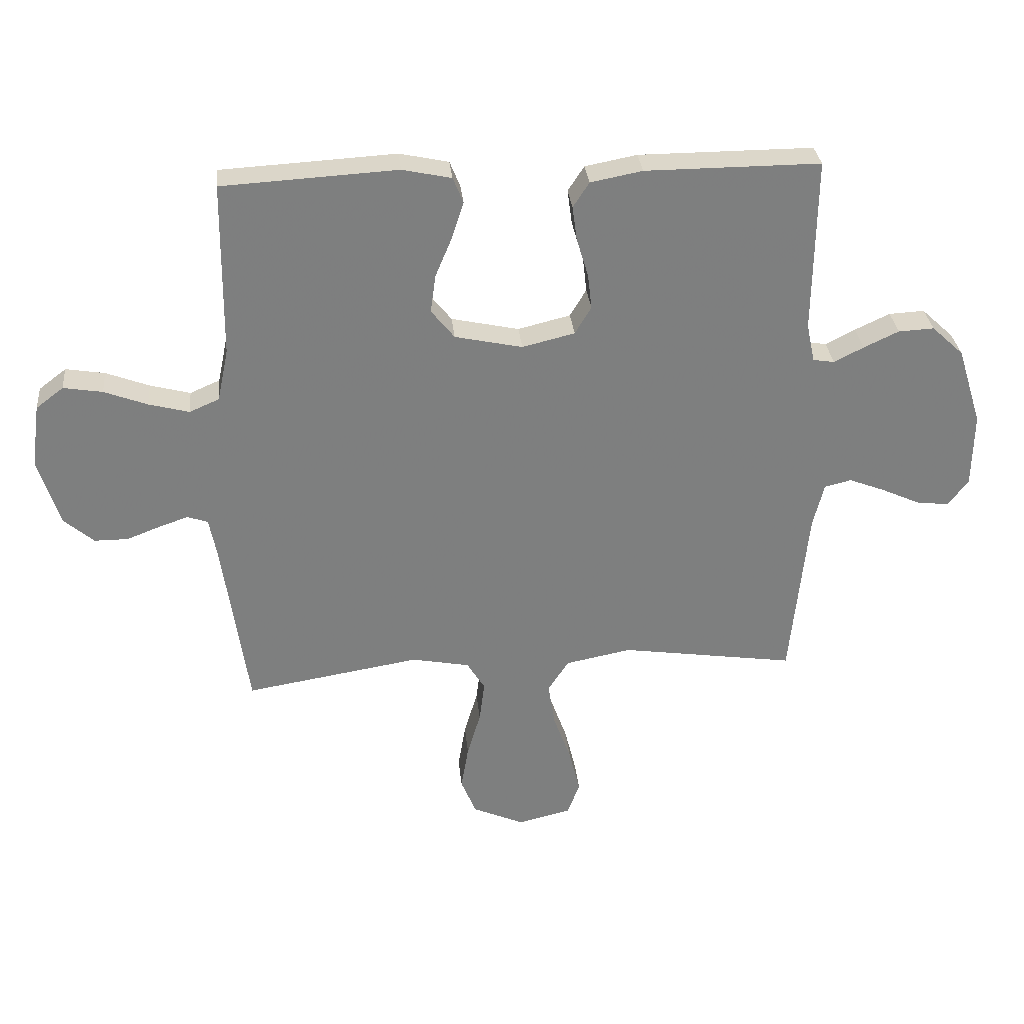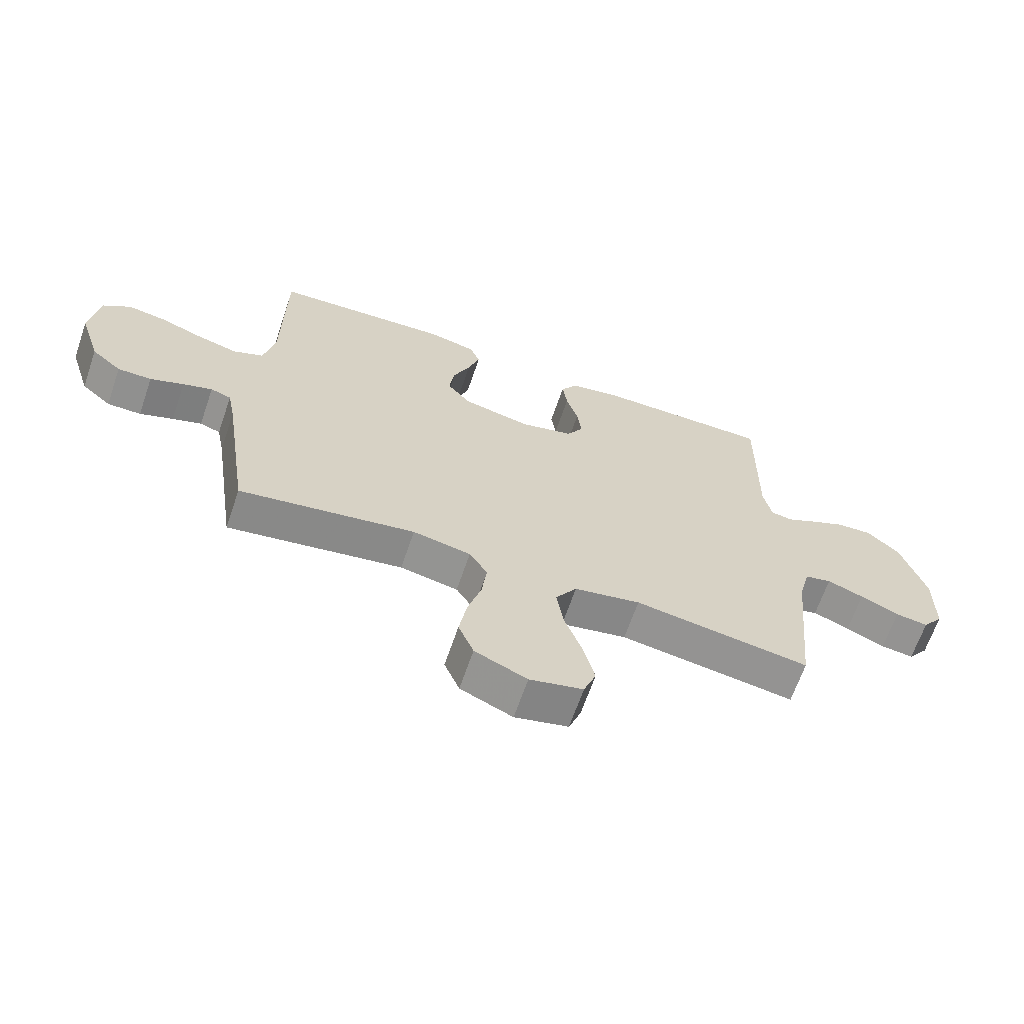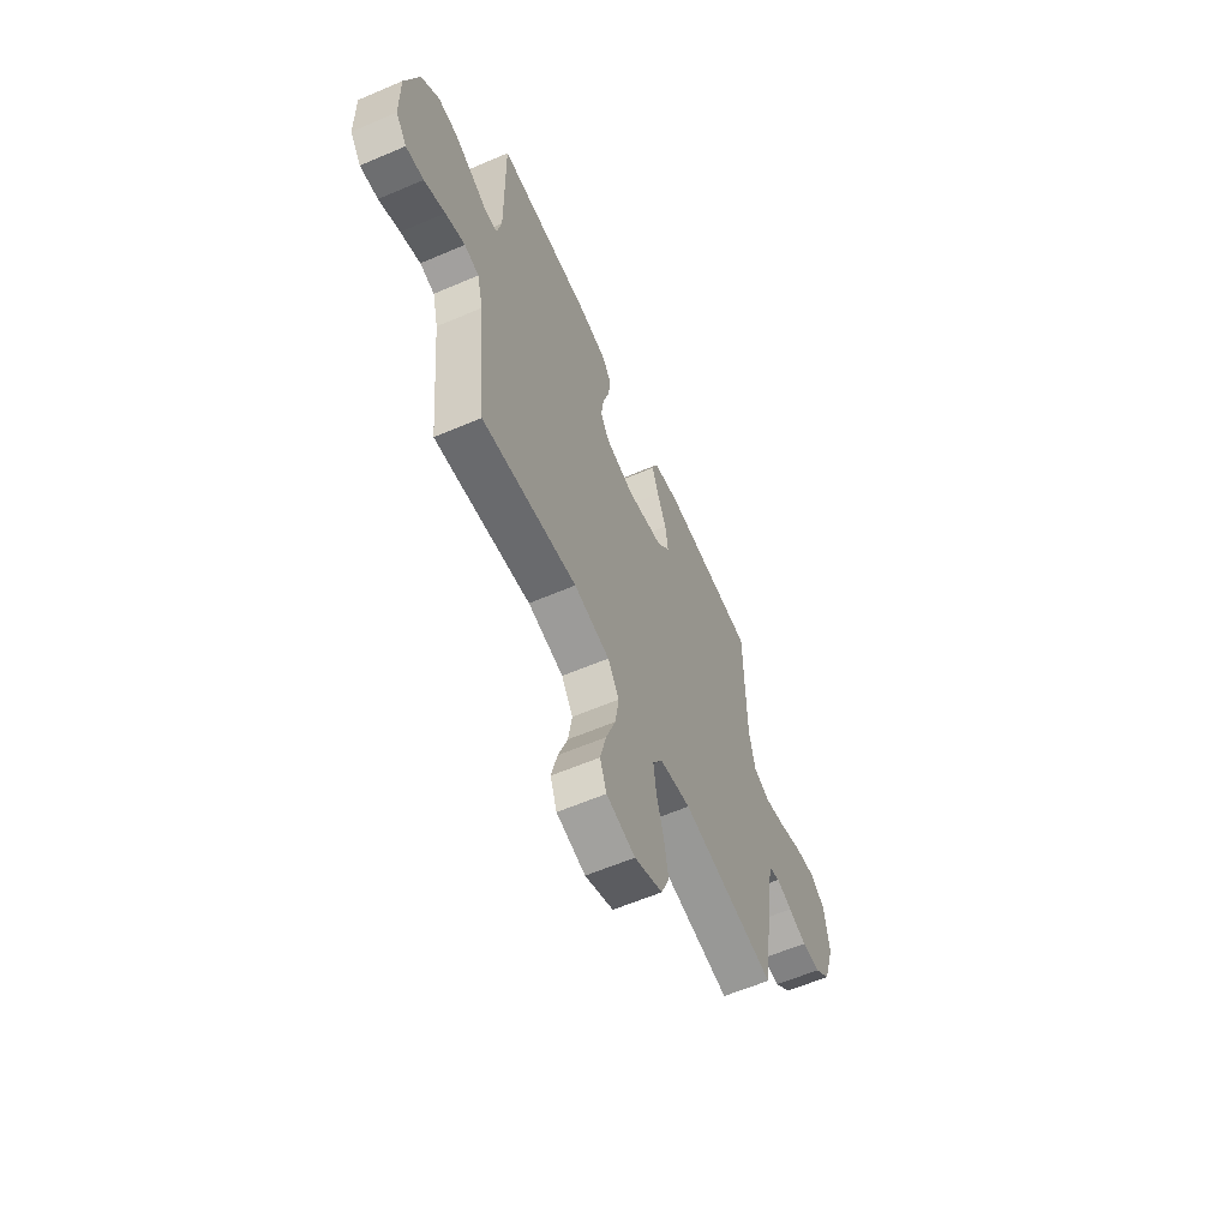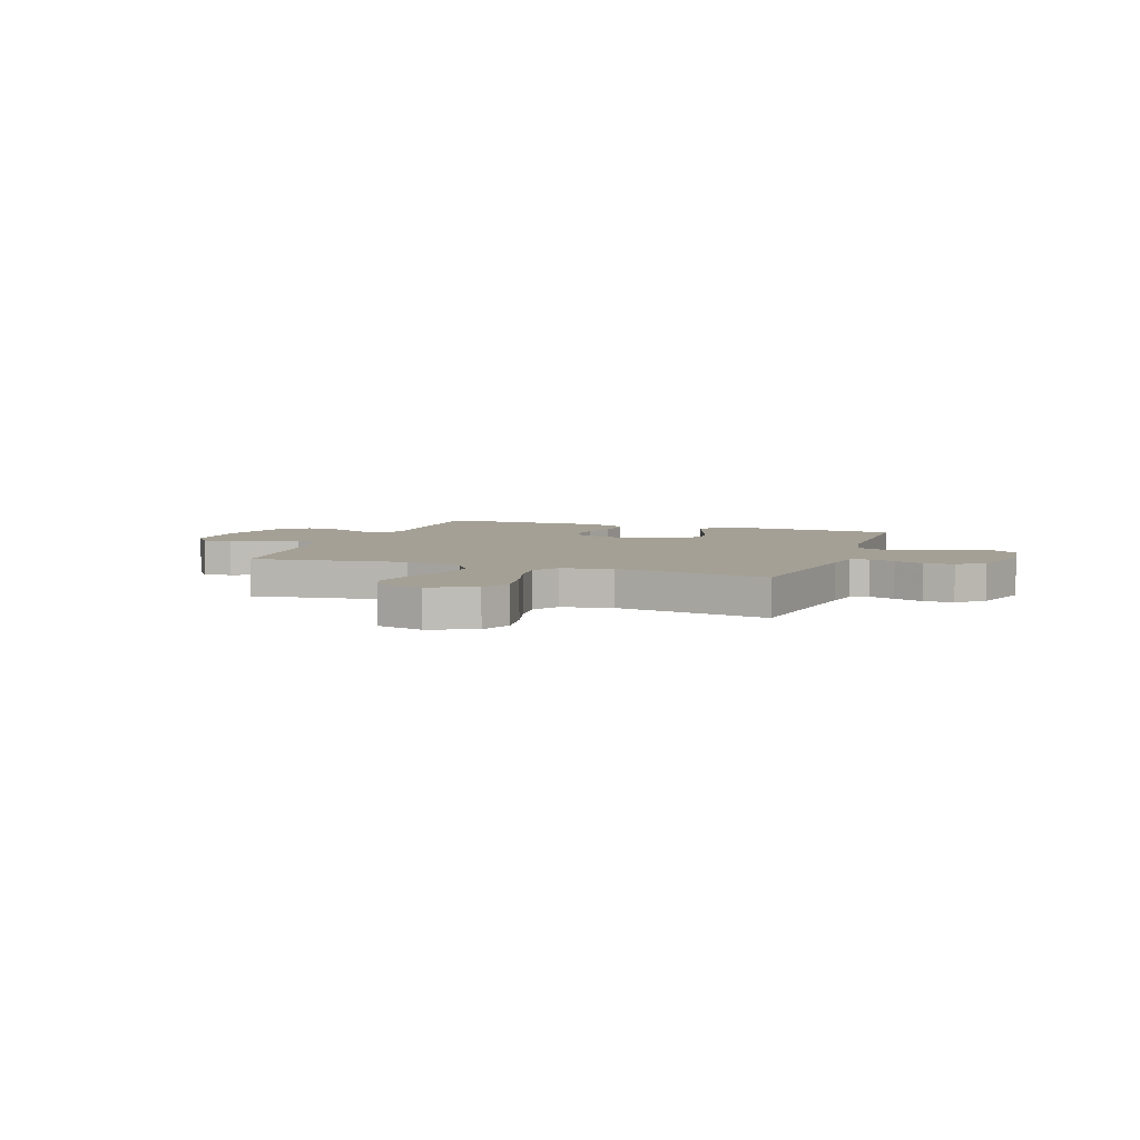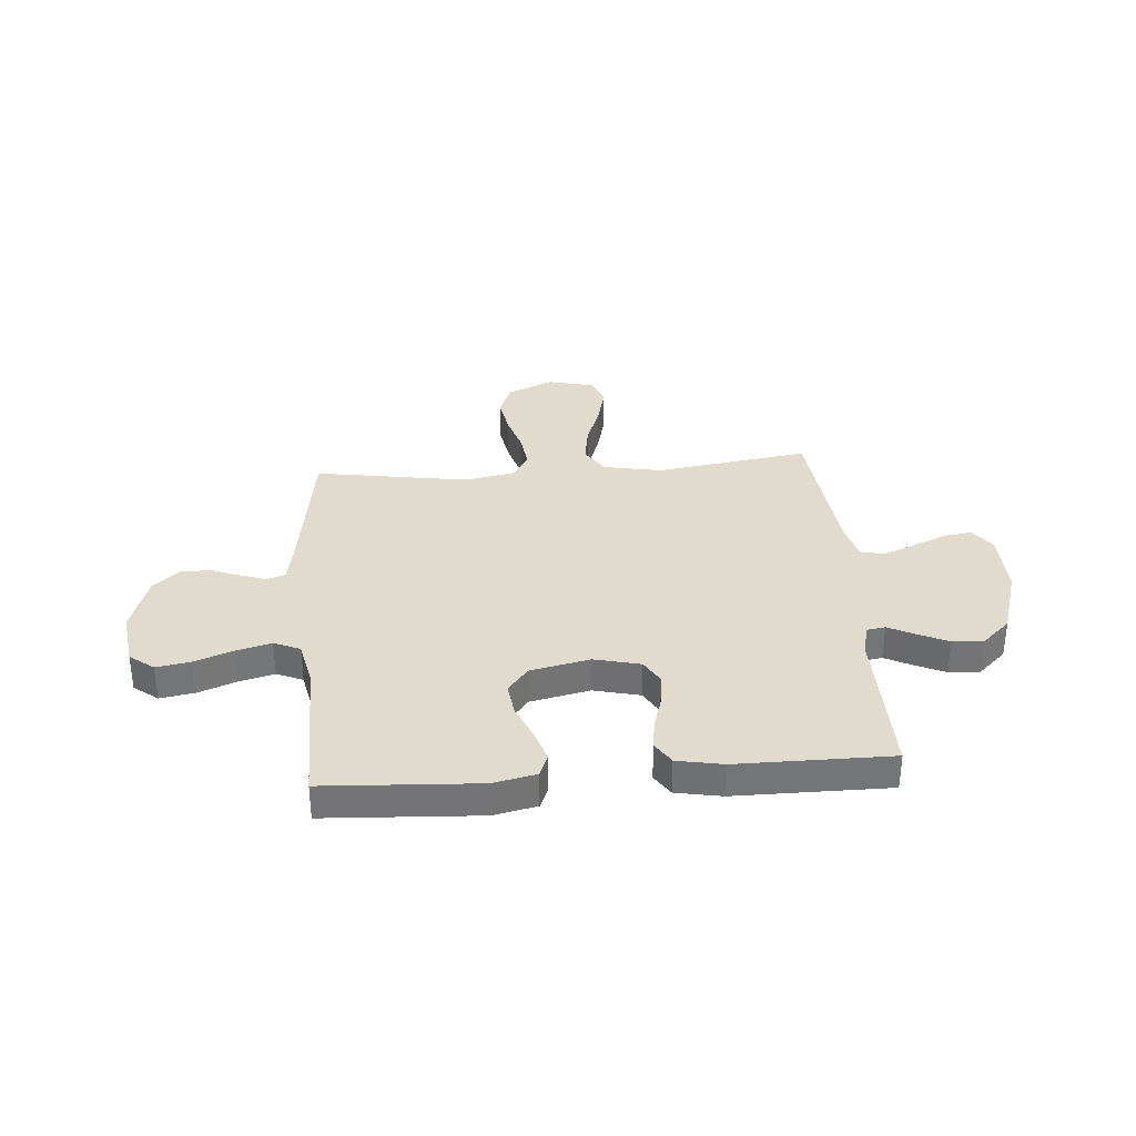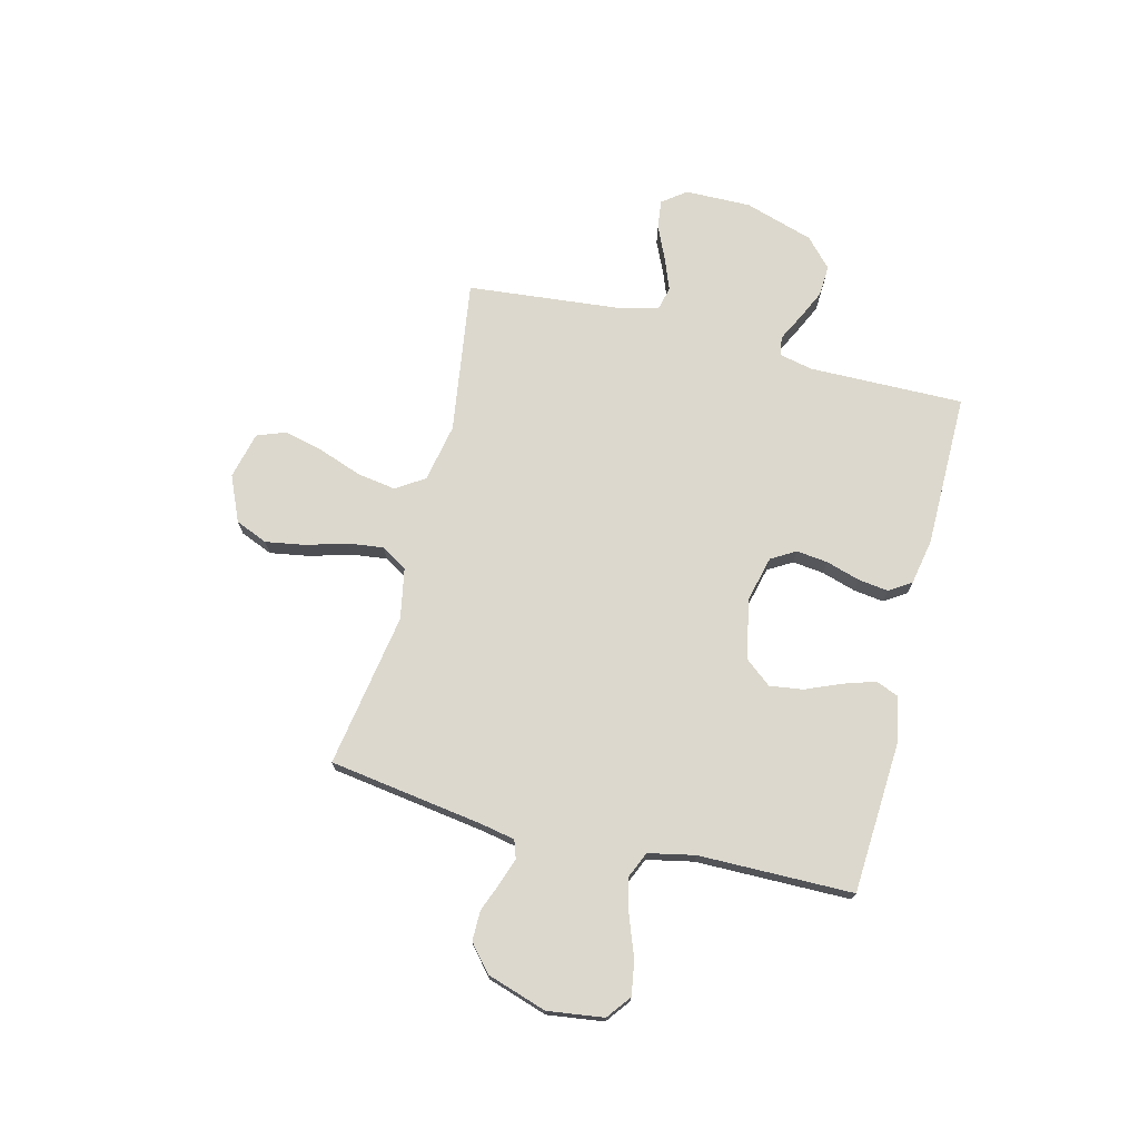
<metadata>
{"format":"obj","ext":"obj","renderer":"f3d","projection":"perspective","resolution":1024,"background":"white","views":[{"elev":30.8,"azim":-5.6,"up":"+Z"},{"elev":-65.6,"azim":-18.9,"up":"+Z"},{"elev":-60.5,"azim":113.6,"up":"+Z"},{"elev":5.7,"azim":-160.4,"up":"+Y"},{"elev":33.9,"azim":-4.6,"up":"+Y"},{"elev":72.5,"azim":-75.8,"up":"+Y"}]}
</metadata>
<code>
v -0.5 0.07 -0.5
v -0.544 0.07 -0.2
v -0.557 0.07 -0.133
v -0.592 0.07 -0.121
v -0.642 0.07 -0.138
v -0.699 0.07 -0.16
v -0.757 0.07 -0.16
v -0.808 0.07 -0.116
v -0.845 0.07 0
v -0.83 0.07 0.109
v -0.783 0.07 0.145
v -0.716 0.07 0.134
v -0.642 0.07 0.106
v -0.573 0.07 0.088
v -0.522 0.07 0.11
v -0.503 0.07 0.2
v -0.5 0.07 0.5
v -0.2 0.07 0.517
v -0.116 0.07 0.499
v -0.098 0.07 0.455
v -0.118 0.07 0.393
v -0.147 0.07 0.324
v -0.156 0.07 0.259
v -0.116 0.07 0.209
v 0 0.07 0.184
v 0.09 0.07 0.206
v 0.118 0.07 0.253
v 0.111 0.07 0.314
v 0.091 0.07 0.38
v 0.083 0.07 0.439
v 0.111 0.07 0.482
v 0.2 0.07 0.499
v 0.5 0.07 0.5
v 0.496 0.07 0.2
v 0.51 0.07 0.134
v 0.547 0.07 0.128
v 0.598 0.07 0.154
v 0.658 0.07 0.182
v 0.719 0.07 0.185
v 0.774 0.07 0.134
v 0.816 0.07 0
v 0.814 0.07 -0.128
v 0.779 0.07 -0.174
v 0.723 0.07 -0.167
v 0.657 0.07 -0.137
v 0.595 0.07 -0.113
v 0.549 0.07 -0.124
v 0.53 0.07 -0.2
v 0.5 0.07 -0.5
v 0.2 0.07 -0.456
v 0.087 0.07 -0.478
v 0.051 0.07 -0.533
v 0.063 0.07 -0.609
v 0.093 0.07 -0.692
v 0.112 0.07 -0.769
v 0.091 0.07 -0.825
v 0 0.07 -0.847
v -0.089 0.07 -0.808
v -0.115 0.07 -0.745
v -0.102 0.07 -0.668
v -0.079 0.07 -0.59
v -0.07 0.07 -0.52
v -0.101 0.07 -0.47
v -0.2 0.07 -0.451
v -0.5 0 -0.5
v -0.544 0 -0.2
v -0.557 0 -0.133
v -0.592 0 -0.121
v -0.642 0 -0.138
v -0.699 0 -0.16
v -0.757 0 -0.16
v -0.808 0 -0.116
v -0.845 0 0
v -0.83 0 0.109
v -0.783 0 0.145
v -0.716 0 0.134
v -0.642 0 0.106
v -0.573 0 0.088
v -0.522 0 0.11
v -0.503 0 0.2
v -0.5 0 0.5
v -0.2 0 0.517
v -0.116 0 0.499
v -0.098 0 0.455
v -0.118 0 0.393
v -0.147 0 0.324
v -0.156 0 0.259
v -0.116 0 0.209
v 0 0 0.184
v 0.09 0 0.206
v 0.118 0 0.253
v 0.111 0 0.314
v 0.091 0 0.38
v 0.083 0 0.439
v 0.111 0 0.482
v 0.2 0 0.499
v 0.5 0 0.5
v 0.496 0 0.2
v 0.51 0 0.134
v 0.547 0 0.128
v 0.598 0 0.154
v 0.658 0 0.182
v 0.719 0 0.185
v 0.774 0 0.134
v 0.816 0 0
v 0.814 0 -0.128
v 0.779 0 -0.174
v 0.723 0 -0.167
v 0.657 0 -0.137
v 0.595 0 -0.113
v 0.549 0 -0.124
v 0.53 0 -0.2
v 0.5 0 -0.5
v 0.2 0 -0.456
v 0.087 0 -0.478
v 0.051 0 -0.533
v 0.063 0 -0.609
v 0.093 0 -0.692
v 0.112 0 -0.769
v 0.091 0 -0.825
v 0 0 -0.847
v -0.089 0 -0.808
v -0.115 0 -0.745
v -0.102 0 -0.668
v -0.079 0 -0.59
v -0.07 0 -0.52
v -0.101 0 -0.47
v -0.2 0 -0.451
f 58 59 60 61
f 58 61 62
f 57 58 62
f 56 57 62
f 53 54 55 56
f 52 53 56 62
f 51 52 62 63
f 48 49 50
f 47 48 50 51
f 42 43 44 45
f 42 45 46
f 41 42 46
f 40 41 46 47
f 36 37 38 39
f 36 39 40 47
f 31 32 33 34
f 31 34 35
f 28 29 30 31
f 27 28 31 35
f 26 27 35
f 25 26 35
f 19 20 21 22
f 17 18 19 22
f 16 17 22 23
f 15 16 23 24
f 10 11 12 13
f 10 13 14
f 9 10 14
f 8 9 14
f 5 6 7 8
f 4 5 8 14
f 3 4 14 15
f 64 1 2
f 25 35 36 47
f 47 51 63 64
f 24 25 47 64
f 15 24 64
f 2 3 15 64
f 125 124 123 122
f 126 125 122
f 126 122 121
f 126 121 120
f 120 119 118 117
f 126 120 117 116
f 127 126 116 115
f 114 113 112
f 115 114 112 111
f 109 108 107 106
f 110 109 106
f 110 106 105
f 111 110 105 104
f 103 102 101 100
f 111 104 103 100
f 98 97 96 95
f 99 98 95
f 95 94 93 92
f 99 95 92 91
f 99 91 90
f 99 90 89
f 86 85 84 83
f 86 83 82 81
f 87 86 81 80
f 88 87 80 79
f 77 76 75 74
f 78 77 74
f 78 74 73
f 78 73 72
f 72 71 70 69
f 78 72 69 68
f 79 78 68 67
f 66 65 128
f 111 100 99 89
f 128 127 115 111
f 128 111 89 88
f 128 88 79
f 128 79 67 66
f 1 65 66 2
f 2 66 67 3
f 3 67 68 4
f 4 68 69 5
f 5 69 70 6
f 6 70 71 7
f 7 71 72 8
f 8 72 73 9
f 9 73 74 10
f 10 74 75 11
f 11 75 76 12
f 12 76 77 13
f 13 77 78 14
f 14 78 79 15
f 15 79 80 16
f 16 80 81 17
f 17 81 82 18
f 18 82 83 19
f 19 83 84 20
f 20 84 85 21
f 21 85 86 22
f 22 86 87 23
f 23 87 88 24
f 24 88 89 25
f 25 89 90 26
f 26 90 91 27
f 27 91 92 28
f 28 92 93 29
f 29 93 94 30
f 30 94 95 31
f 31 95 96 32
f 32 96 97 33
f 33 97 98 34
f 34 98 99 35
f 35 99 100 36
f 36 100 101 37
f 37 101 102 38
f 38 102 103 39
f 39 103 104 40
f 40 104 105 41
f 41 105 106 42
f 42 106 107 43
f 43 107 108 44
f 44 108 109 45
f 45 109 110 46
f 46 110 111 47
f 47 111 112 48
f 48 112 113 49
f 49 113 114 50
f 50 114 115 51
f 51 115 116 52
f 52 116 117 53
f 53 117 118 54
f 54 118 119 55
f 55 119 120 56
f 56 120 121 57
f 57 121 122 58
f 58 122 123 59
f 59 123 124 60
f 60 124 125 61
f 61 125 126 62
f 62 126 127 63
f 63 127 128 64
f 64 128 65 1

</code>
